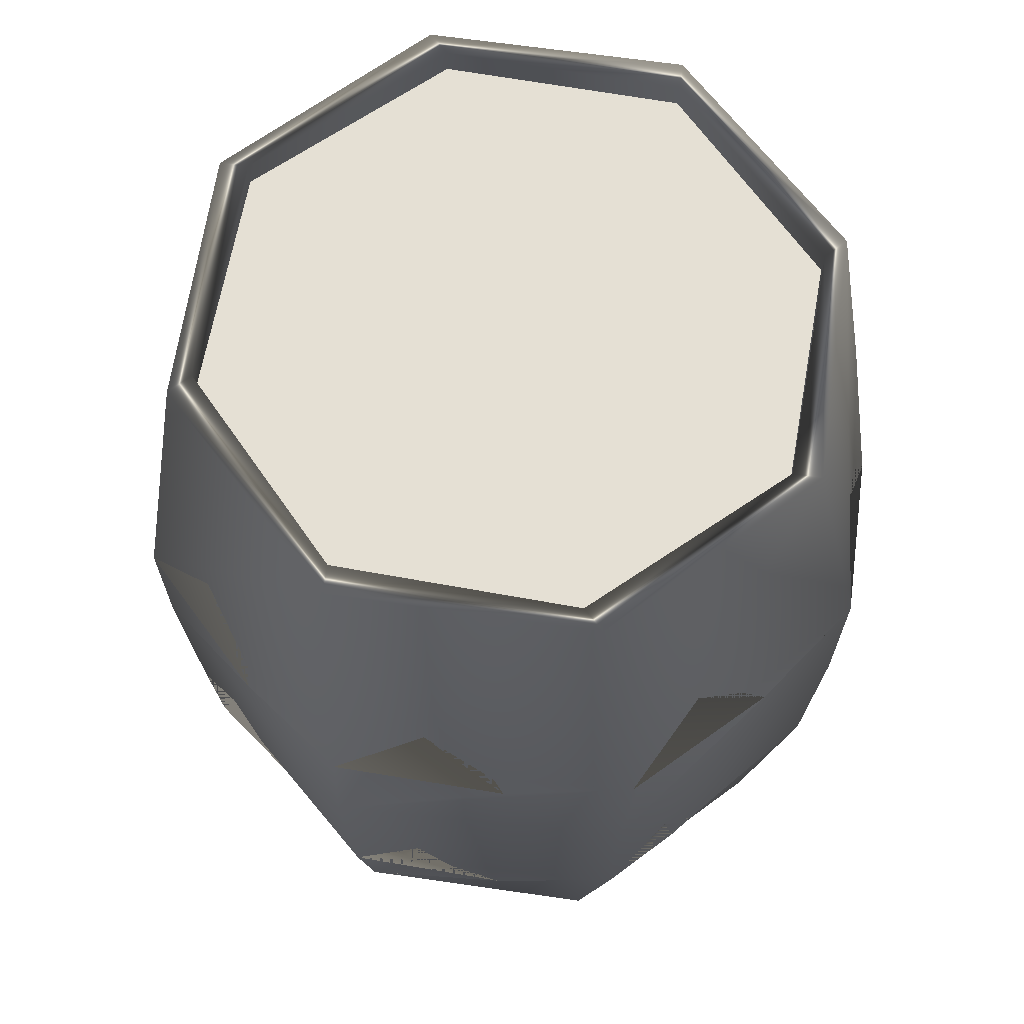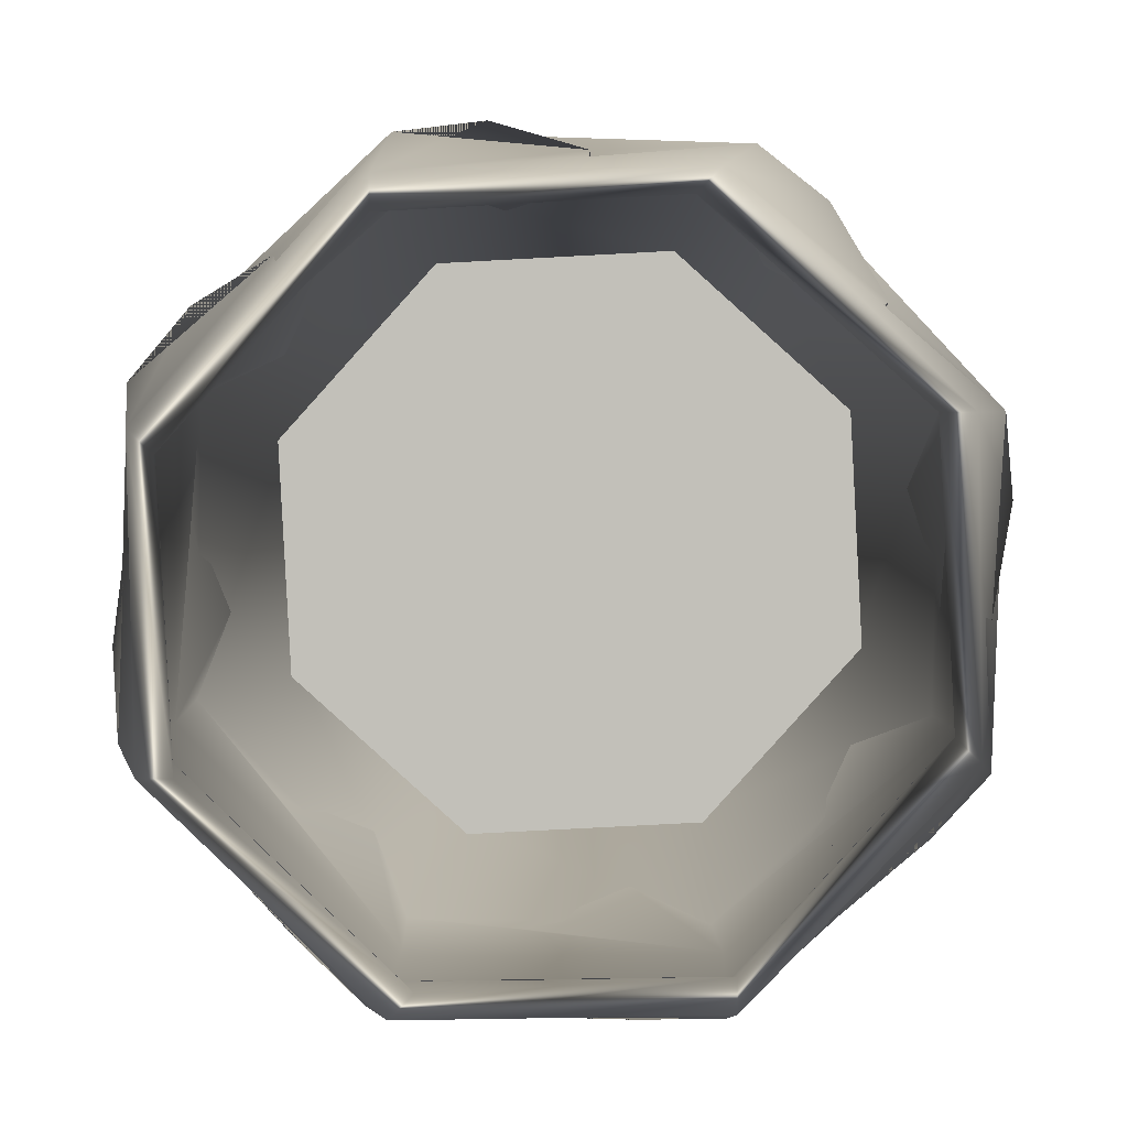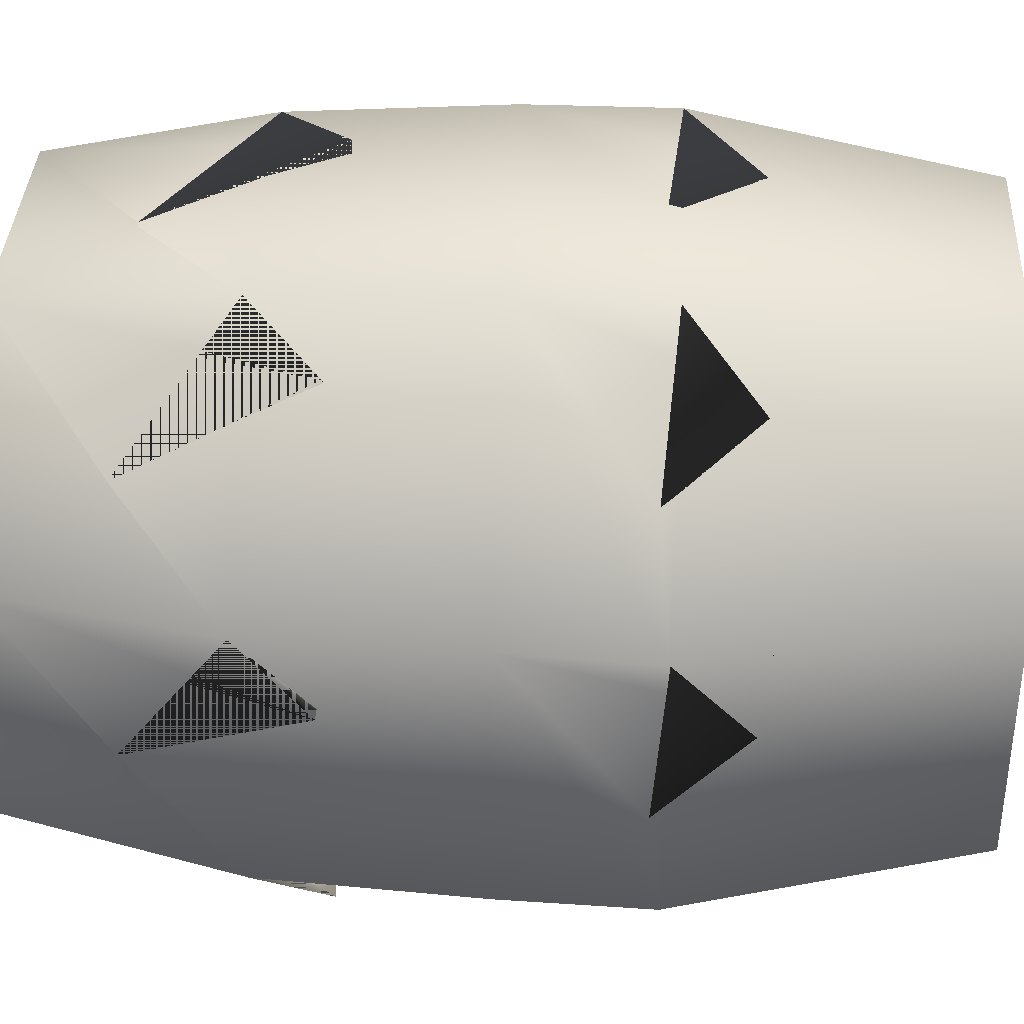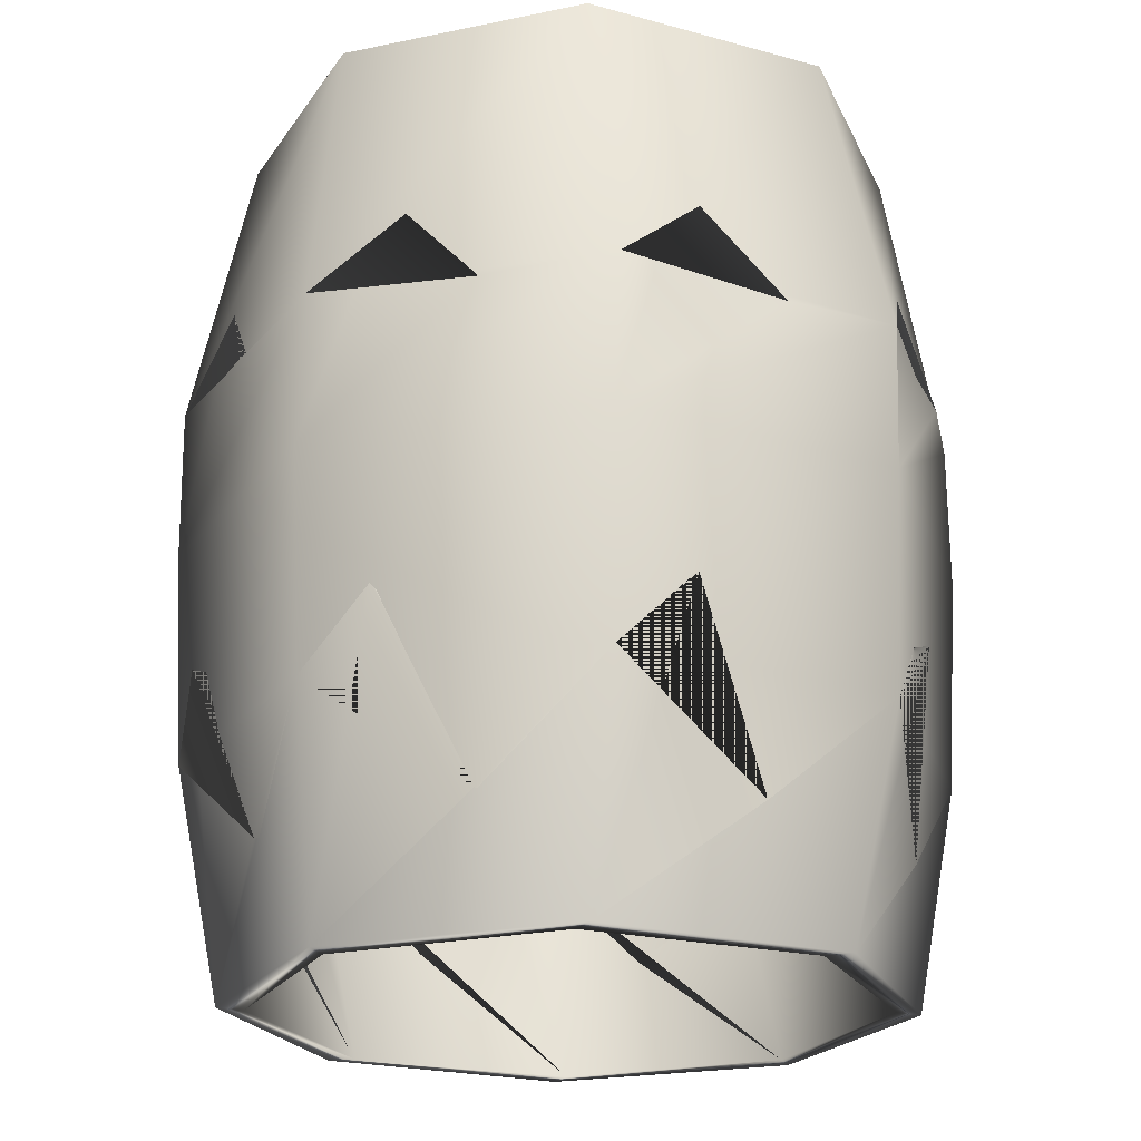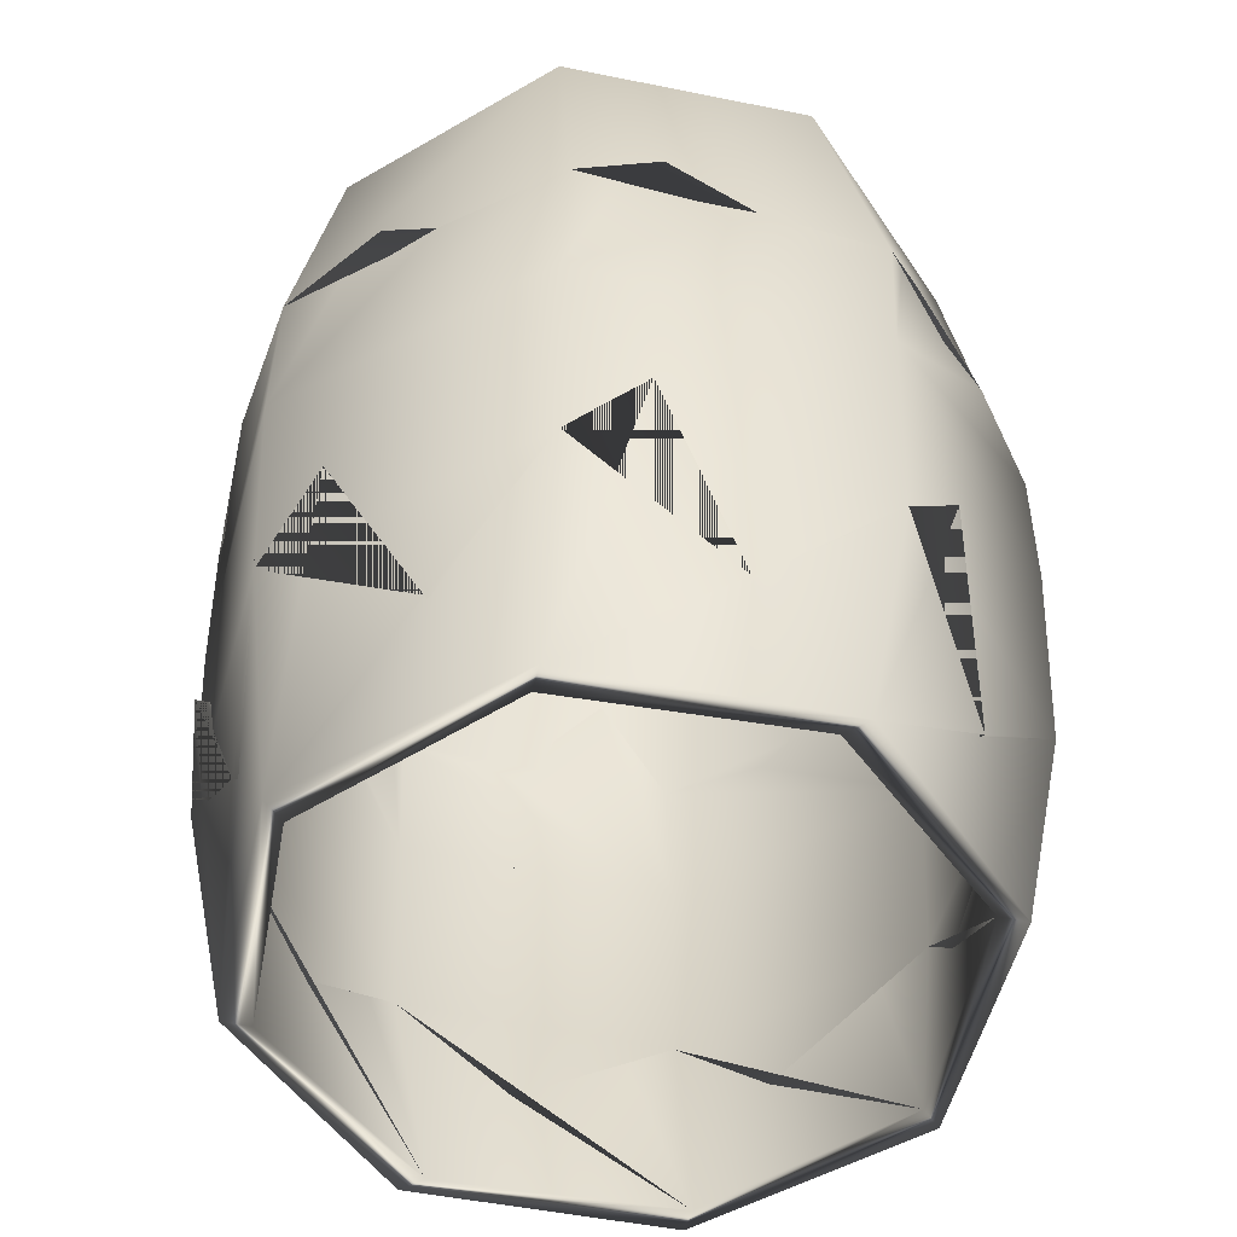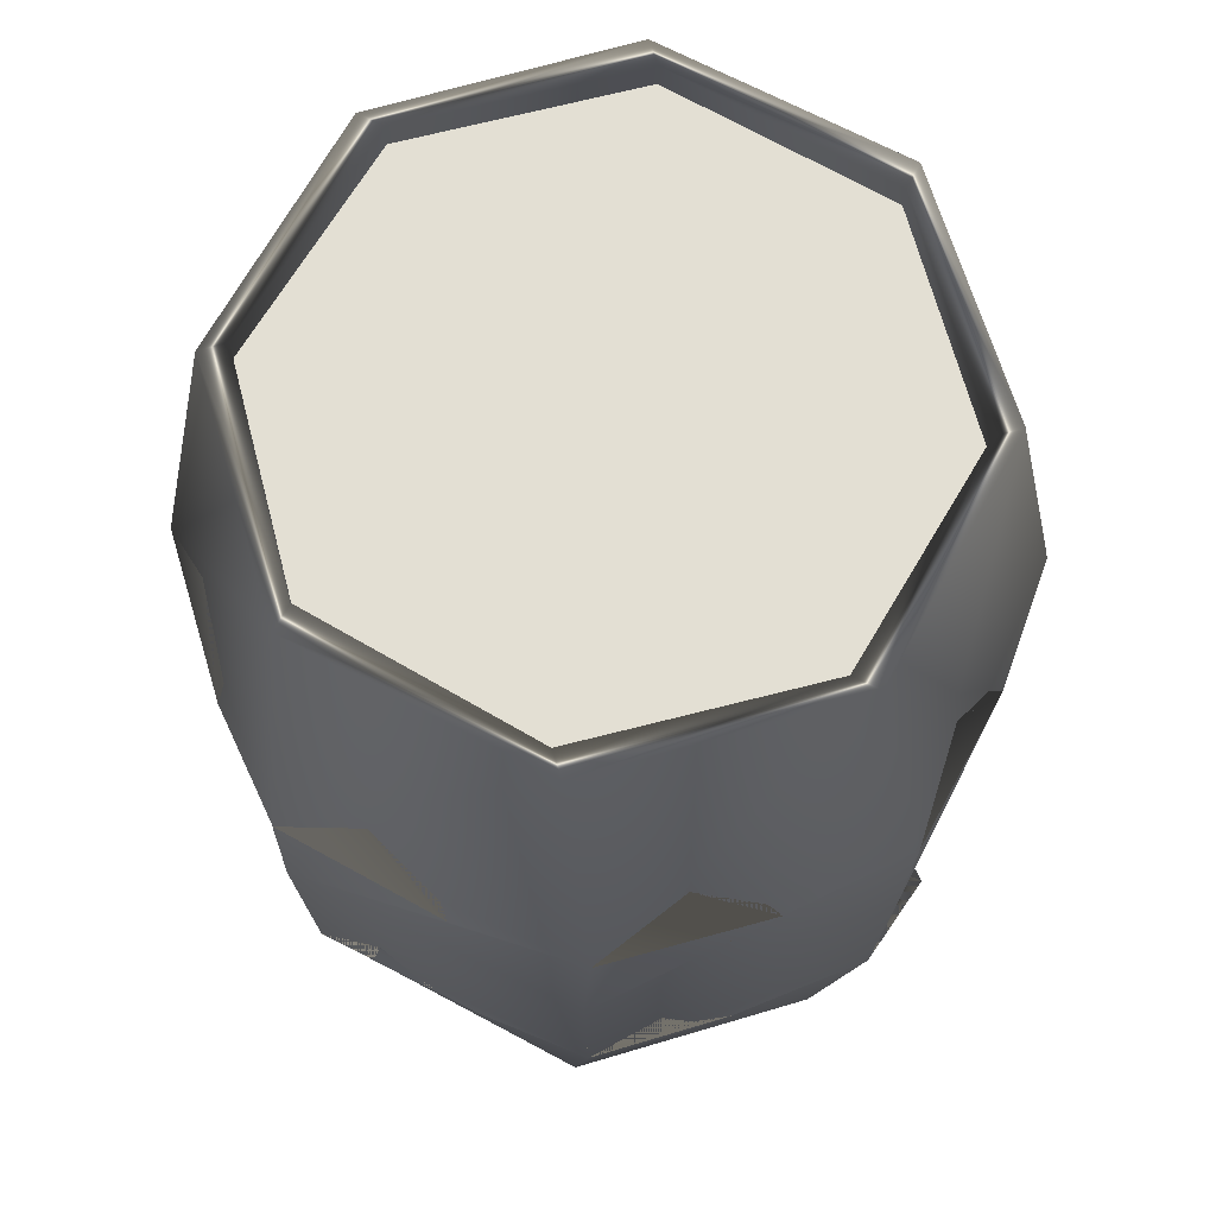
<metadata>
{"format":"obj","ext":"obj","renderer":"f3d","projection":"perspective","resolution":1024,"background":"white","views":[{"elev":65.4,"azim":142.2,"up":"+Y"},{"elev":3.0,"azim":0.9,"up":"+Z"},{"elev":38.0,"azim":93.0,"up":"+Z"},{"elev":-22.2,"azim":-161.4,"up":"+Y"},{"elev":-50.4,"azim":121.4,"up":"+Y"},{"elev":67.1,"azim":72.3,"up":"+Y"}]}
</metadata>
<code>
g default
v 0.7704 2.842 2.176
v 2.083 2.842 0.9937
v 2.176 2.842 -0.7704
v 0.9937 2.842 -2.083
v -0.7704 2.842 -2.176
v -2.083 2.842 -0.9937
v -2.176 2.842 0.7704
v -0.9937 2.842 2.083
v 0.7704 3.167 2.176
v 2.083 3.167 0.9937
v 2.176 3.167 -0.7704
v 0.9937 3.167 -2.083
v -0.7704 3.167 -2.176
v -2.083 3.167 -0.9937
v -2.176 3.167 0.7704
v -0.9937 3.167 2.083
v 0 2.842 0
v 0 3.167 0
v 1 3.369 -2.08
v -0.7634 3.369 -2.178
v 1 1.125 -2.56
v 0.4423 1.837 -2.408
v -0.2848 1.031 -2.58
v -1.103 1.125 -2.517
v 1 1.125 -2.773
v 0.4423 1.837 -2.62
v -0.2848 1.031 -2.793
v -1.253 1.125 -2.668
v -0.9137 3.369 -2.328
v 1 3.369 -2.292
v -2.439 -1.644 1.025
v -2.133 -1.102 1.495
v -1.471 -2.471 1.742
v -1 -1.644 2.449
v -2.543 0 1.065
v -1.045 0 2.551
v -2.589 -1.644 1.175
v -2.283 -1.102 1.645
v -1.621 -2.471 1.893
v -1 -1.644 2.662
v -1.045 0 2.744
v -2.68 0 1.202
v -2.08 3.369 -1
v -1.39 1.837 -2.015
v -2.026 1.031 -1.623
v -2.56 1.125 -1
v -1.54 1.837 -2.166
v -2.176 1.031 -1.773
v -2.773 1.125 -1
v -2.292 3.369 -1
v -2.178 3.369 0.7634
v -1 3.369 2.08
v -2.517 1.125 1.103
v -2.015 1.837 1.39
v -1.623 1.031 2.026
v -1 1.125 2.56
v -2.668 1.125 1.253
v -2.166 1.837 1.54
v -1.773 1.031 2.176
v -1 1.125 2.773
v -1 3.369 2.292
v -2.328 3.369 0.9137
v -2.449 -1.644 -1
v -2.565 -1.102 -0.451
v -2.272 -2.471 0.1922
v -2.551 0 -1.045
v -2.662 -1.644 -1
v -2.777 -1.102 -0.451
v -2.484 -2.471 0.1922
v -2.744 0 -1.045
v -1.065 0 -2.543
v -1.202 0 -2.68
v 2.178 -3.369 -0.7634
v 1 -3.369 -2.08
v 2.439 -1.644 -1.025
v 1 -1.644 -2.449
v 2.133 -1.102 -1.495
v 1.471 -2.471 -1.742
v 1 -3.369 -2.292
v 2.328 -3.369 -0.9137
v 1 -1.644 -2.662
v 1.621 -2.471 -1.893
v 2.283 -1.102 -1.645
v 2.589 -1.644 -1.175
v -0.7634 -3.369 -2.178
v -2.08 -3.369 -1
v -1.025 -1.644 -2.439
v -1.495 -1.102 -2.133
v -1.742 -2.471 -1.471
v -2.292 -3.369 -1
v -0.9137 -3.369 -2.328
v -1.893 -2.471 -1.621
v -1.645 -1.102 -2.283
v -1.175 -1.644 -2.589
v 0.451 -1.102 -2.565
v -0.1922 -2.471 -2.272
v 1.045 0 -2.551
v 0.451 -1.102 -2.777
v -0.1922 -2.471 -2.484
v 1.045 0 -2.744
v 1.065 0 2.543
v 1.103 1.125 2.517
v -0.4423 1.837 2.408
v 0.2848 1.031 2.58
v 1.202 0 2.68
v 1.253 1.125 2.668
v 0.2848 1.031 2.793
v -0.4423 1.837 2.62
v 2.543 0 -1.065
v 2.68 0 -1.202
v 2.517 1.125 -1.103
v 2.015 1.837 -1.39
v 1.623 1.031 -2.026
v 1.773 1.031 -2.176
v 2.166 1.837 -1.54
v 2.668 1.125 -1.253
v -2.408 1.837 -0.4423
v -2.58 1.031 0.2848
v -2.793 1.031 0.2848
v -2.62 1.837 -0.4423
v -2.178 -3.369 0.7634
v -2.328 -3.369 0.9137
v -1 -3.369 2.08
v 0.7634 -3.369 2.178
v 1.025 -1.644 2.439
v -0.451 -1.102 2.565
v 0.1922 -2.471 2.272
v 0.9137 -3.369 2.328
v -1 -3.369 2.292
v 1.175 -1.644 2.589
v 0.1922 -2.471 2.484
v -0.451 -1.102 2.777
v 0.7634 3.369 2.178
v 0.9137 3.369 2.328
v 2.08 -3.369 1
v 2.449 -1.644 1
v 2.565 -1.102 0.451
v 2.272 -2.471 -0.1922
v 2.292 -3.369 1
v 2.484 -2.471 -0.1922
v 2.777 -1.102 0.451
v 2.662 -1.644 1
v 2.178 3.369 -0.7634
v 2.328 3.369 -0.9137
v 2.551 0 1.045
v 2.744 0 1.045
v 2.56 1.125 1
v 2.408 1.837 0.4423
v 2.58 1.031 -0.2848
v 2.793 1.031 -0.2848
v 2.62 1.837 0.4423
v 2.773 1.125 1
v 1.495 -1.102 2.133
v 1.742 -2.471 1.471
v 1.645 -1.102 2.283
v 1.893 -2.471 1.621
v 2.08 3.369 1
v 1.39 1.837 2.015
v 2.026 1.031 1.623
v 1.54 1.837 2.166
v 2.176 1.031 1.773
v 2.292 3.369 1
g Barrel_With_Lid
f 1 2 10 9
f 2 3 11 10
f 3 4 12 11
f 4 5 13 12
f 5 6 14 13
f 6 7 15 14
f 7 8 16 15
f 8 1 9 16
f 2 1 17
f 3 2 17
f 4 3 17
f 5 4 17
f 6 5 17
f 7 6 17
f 8 7 17
f 1 8 17
f 9 10 18
f 10 11 18
f 11 12 18
f 12 13 18
f 13 14 18
f 14 15 18
f 15 16 18
f 16 9 18
f 25 26 27 28 29 30
f 21 19 20 24 23 22
f 21 22 26 25
f 22 23 27 26
f 23 24 28 27
f 24 20 29 28
f 20 19 30 29
f 19 21 25 30
f 37 38 39 40 41 42
f 31 35 36 34 33 32
f 31 32 38 37
f 32 33 39 38
f 33 34 40 39
f 34 36 41 40
f 36 35 42 41
f 35 31 37 42
f 28 47 48 49 50 29
f 24 20 43 46 45 44
f 24 44 47 28
f 44 45 48 47
f 45 46 49 48
f 46 43 50 49
f 43 20 29 50
f 20 24 28 29
f 57 58 59 60 61 62
f 53 51 52 56 55 54
f 53 54 58 57
f 54 55 59 58
f 55 56 60 59
f 56 52 61 60
f 52 51 62 61
f 51 53 57 62
f 67 68 69 37 42 70
f 63 66 35 31 65 64
f 63 64 68 67
f 64 65 69 68
f 65 31 37 69
f 31 35 42 37
f 35 66 70 42
f 66 63 67 70
f 72 70 49 48 47 28
f 71 24 44 45 46 66
f 71 66 70 72
f 66 46 49 70
f 46 45 48 49
f 45 44 47 48
f 44 24 28 47
f 24 71 72 28
f 80 79 81 82 83 84
f 73 75 77 78 76 74
f 73 74 79 80
f 74 76 81 79
f 76 78 82 81
f 78 77 83 82
f 77 75 84 83
f 75 73 80 84
f 91 90 67 92 93 94
f 85 87 88 89 63 86
f 85 86 90 91
f 86 63 67 90
f 63 89 92 67
f 89 88 93 92
f 88 87 94 93
f 87 85 91 94
f 81 98 99 94 72 100
f 76 97 71 87 96 95
f 76 95 98 81
f 95 96 99 98
f 96 87 94 99
f 87 71 72 94
f 71 97 100 72
f 97 76 81 100
f 41 105 106 107 108 60
f 36 56 103 104 102 101
f 36 101 105 41
f 101 102 106 105
f 102 104 107 106
f 104 103 108 107
f 103 56 60 108
f 56 36 41 60
f 84 83 82 81 100 110
f 75 109 97 76 78 77
f 75 77 83 84
f 77 78 82 83
f 78 76 81 82
f 76 97 100 81
f 97 109 110 100
f 109 75 84 110
f 79 91 94 99 98 81
f 74 76 95 96 87 85
f 74 85 91 79
f 85 87 94 91
f 87 96 99 94
f 96 95 98 99
f 95 76 81 98
f 76 74 79 81
f 110 100 25 114 115 116
f 109 111 112 113 21 97
f 109 97 100 110
f 97 21 25 100
f 21 113 114 25
f 113 112 115 114
f 112 111 116 115
f 111 109 110 116
f 70 42 57 119 120 49
f 66 46 117 118 53 35
f 66 35 42 70
f 35 53 57 42
f 53 118 119 57
f 118 117 120 119
f 117 46 49 120
f 46 66 70 49
f 90 122 37 69 68 67
f 86 63 64 65 31 121
f 86 121 122 90
f 121 31 37 122
f 31 65 69 37
f 65 64 68 69
f 64 63 67 68
f 63 86 90 67
f 49 120 119 57 62 50
f 46 43 51 53 118 117
f 46 117 120 49
f 117 118 119 120
f 118 53 57 119
f 53 51 62 57
f 51 43 50 62
f 43 46 49 50
f 129 128 130 131 132 40
f 123 34 126 127 125 124
f 123 124 128 129
f 124 125 130 128
f 125 127 131 130
f 127 126 132 131
f 126 34 40 132
f 34 123 129 40
f 122 129 40 39 38 37
f 121 31 32 33 34 123
f 121 123 129 122
f 123 34 40 129
f 34 33 39 40
f 33 32 38 39
f 32 31 37 38
f 31 121 122 37
f 60 108 107 106 134 61
f 56 52 133 102 104 103
f 56 103 108 60
f 103 104 107 108
f 104 102 106 107
f 102 133 134 106
f 133 52 61 134
f 52 56 60 61
f 139 80 84 140 141 142
f 135 136 137 138 75 73
f 135 73 80 139
f 73 75 84 80
f 75 138 140 84
f 138 137 141 140
f 137 136 142 141
f 136 135 139 142
f 42 41 60 59 58 57
f 35 53 54 55 56 36
f 35 36 41 42
f 36 56 60 41
f 56 55 59 60
f 55 54 58 59
f 54 53 57 58
f 53 35 42 57
f 116 115 114 25 30 144
f 111 143 19 21 113 112
f 111 112 115 116
f 112 113 114 115
f 113 21 25 114
f 21 19 30 25
f 19 143 144 30
f 143 111 116 144
f 142 141 140 84 110 146
f 136 145 109 75 138 137
f 136 137 141 142
f 137 138 140 141
f 138 75 84 140
f 75 109 110 84
f 109 145 146 110
f 145 136 142 146
f 100 72 28 27 26 25
f 97 21 22 23 24 71
f 97 71 72 100
f 71 24 28 72
f 24 23 27 28
f 23 22 26 27
f 22 21 25 26
f 21 97 100 25
f 146 110 116 150 151 152
f 145 147 148 149 111 109
f 145 109 110 146
f 109 111 116 110
f 111 149 150 116
f 149 148 151 150
f 148 147 152 151
f 147 145 146 152
f 130 155 156 142 146 105
f 125 101 145 136 154 153
f 125 153 155 130
f 153 154 156 155
f 154 136 142 156
f 136 145 146 142
f 145 101 105 146
f 101 125 130 105
f 106 160 161 152 162 134
f 102 133 157 147 159 158
f 102 158 160 106
f 158 159 161 160
f 159 147 152 161
f 147 157 162 152
f 157 133 134 162
f 133 102 106 134
f 40 132 131 130 105 41
f 34 36 101 125 127 126
f 34 126 132 40
f 126 127 131 132
f 127 125 130 131
f 125 101 105 130
f 101 36 41 105
f 36 34 40 41
f 152 151 150 116 144 162
f 147 157 143 111 149 148
f 147 148 151 152
f 148 149 150 151
f 149 111 116 150
f 111 143 144 116
f 143 157 162 144
f 157 147 152 162
f 94 93 92 67 70 72
f 87 71 66 63 89 88
f 87 88 93 94
f 88 89 92 93
f 89 63 67 92
f 63 66 70 67
f 66 71 72 70
f 71 87 94 72
f 105 146 152 161 160 106
f 101 102 158 159 147 145
f 101 145 146 105
f 145 147 152 146
f 147 159 161 152
f 159 158 160 161
f 158 102 106 160
f 102 101 105 106
f 128 139 142 156 155 130
f 124 125 153 154 136 135
f 124 135 139 128
f 135 136 142 139
f 136 154 156 142
f 154 153 155 156
f 153 125 130 155
f 125 124 128 130

</code>
